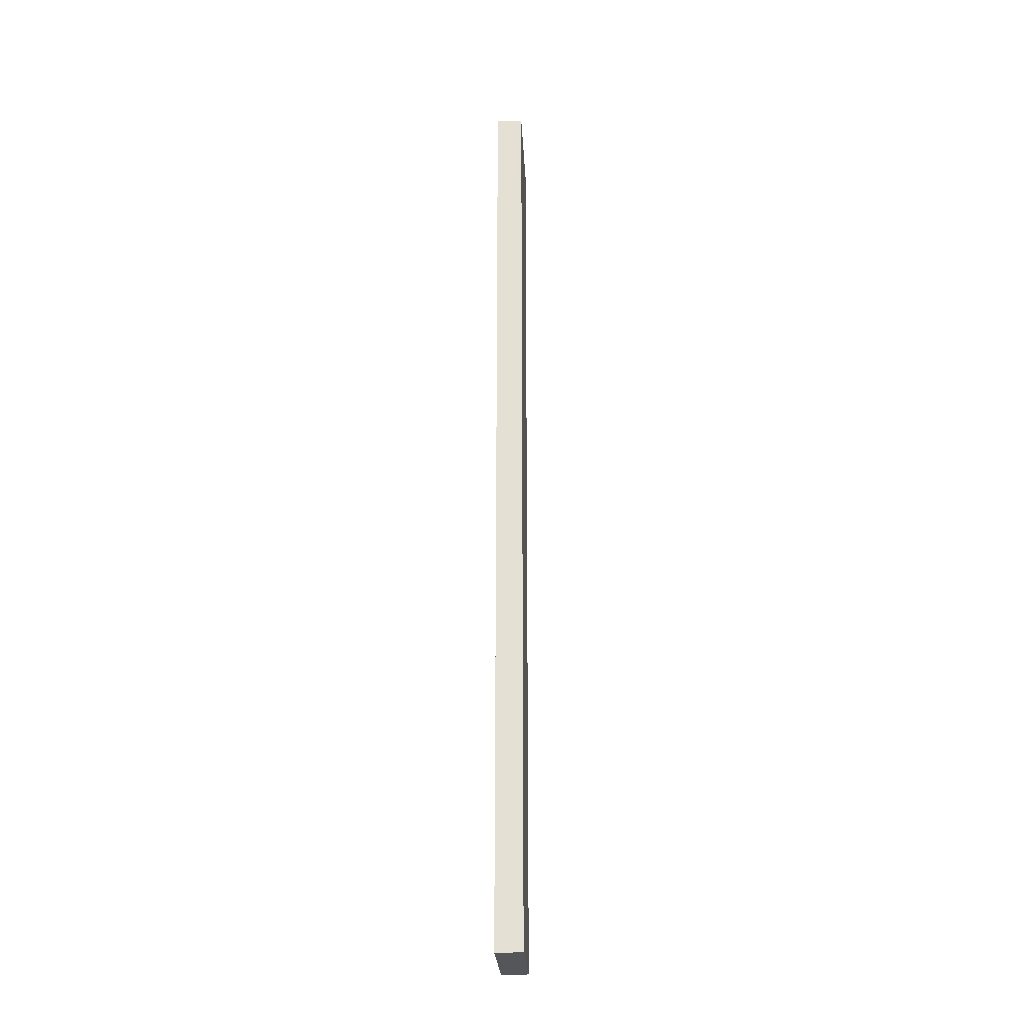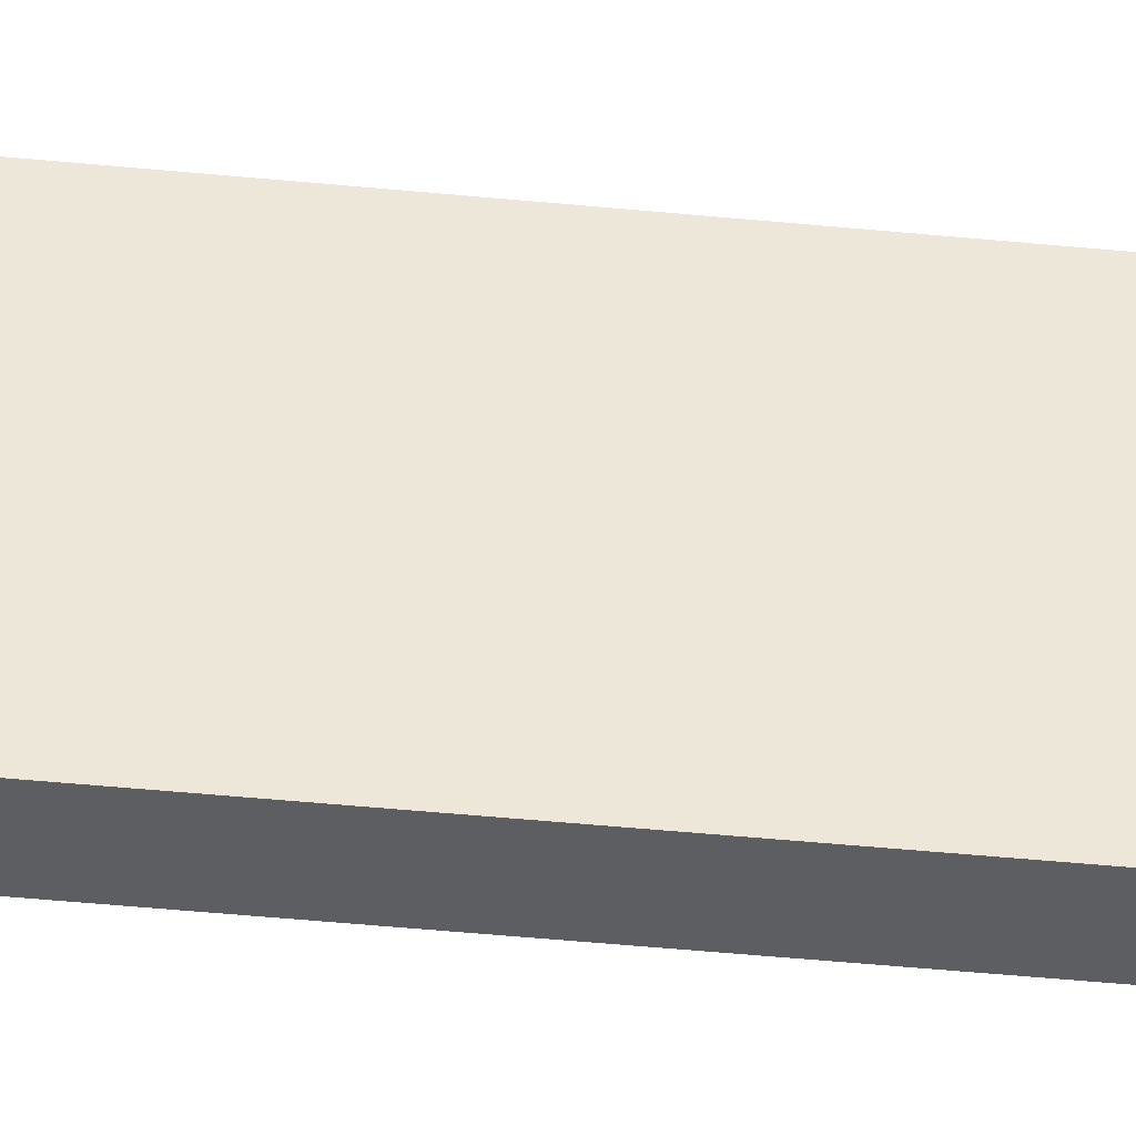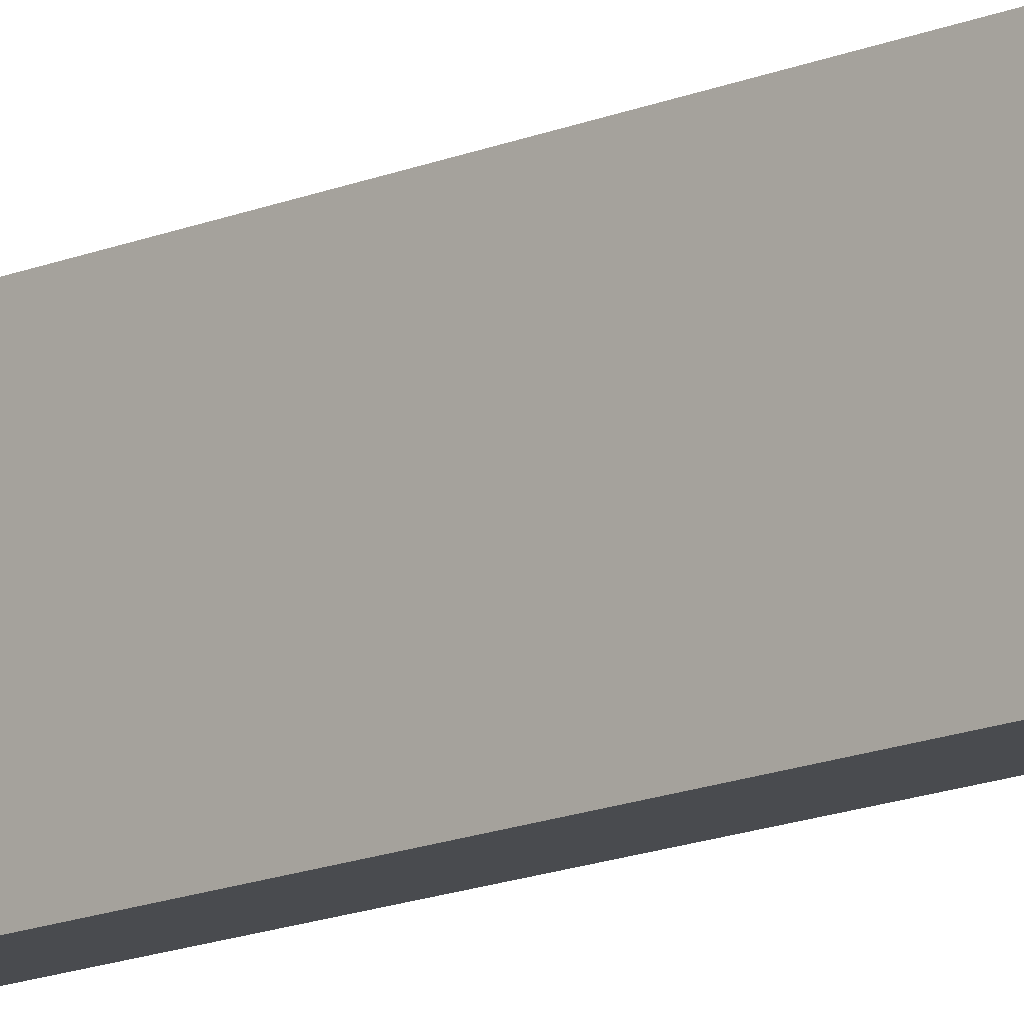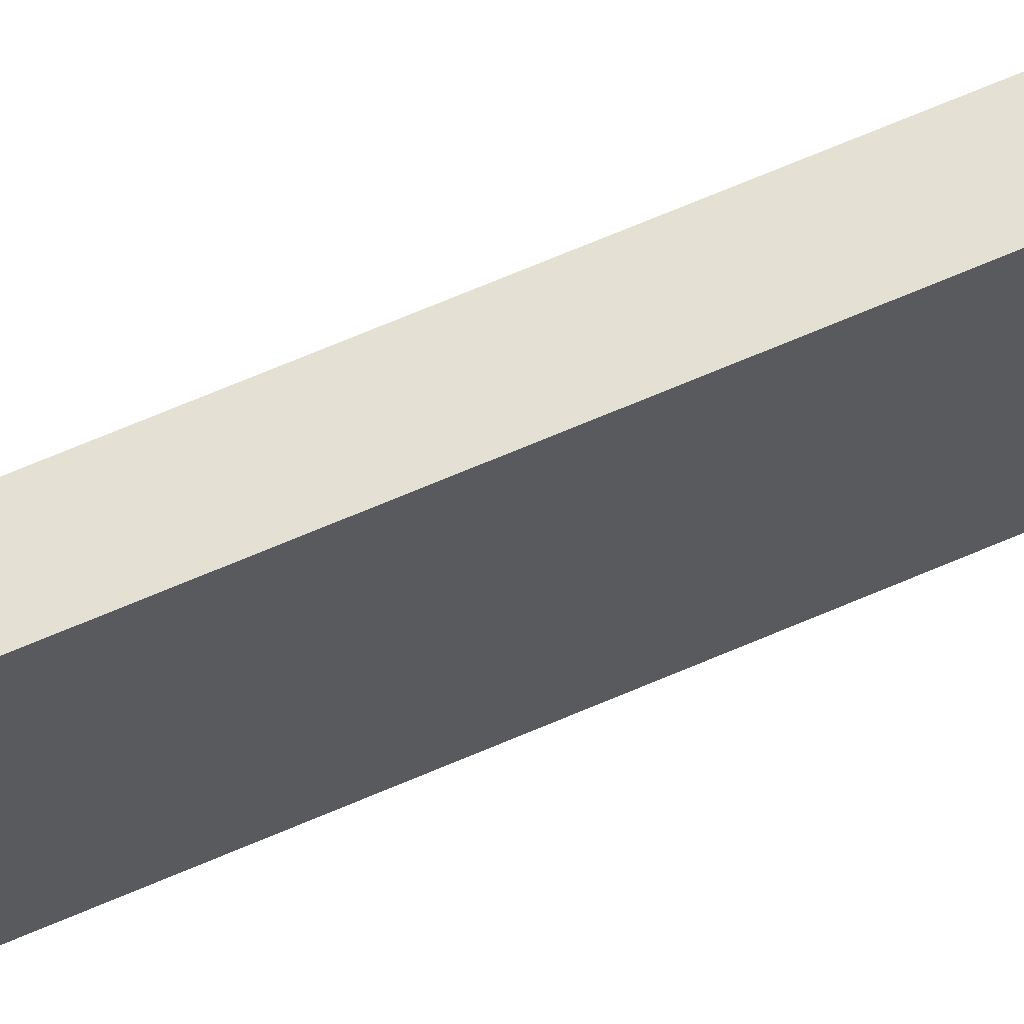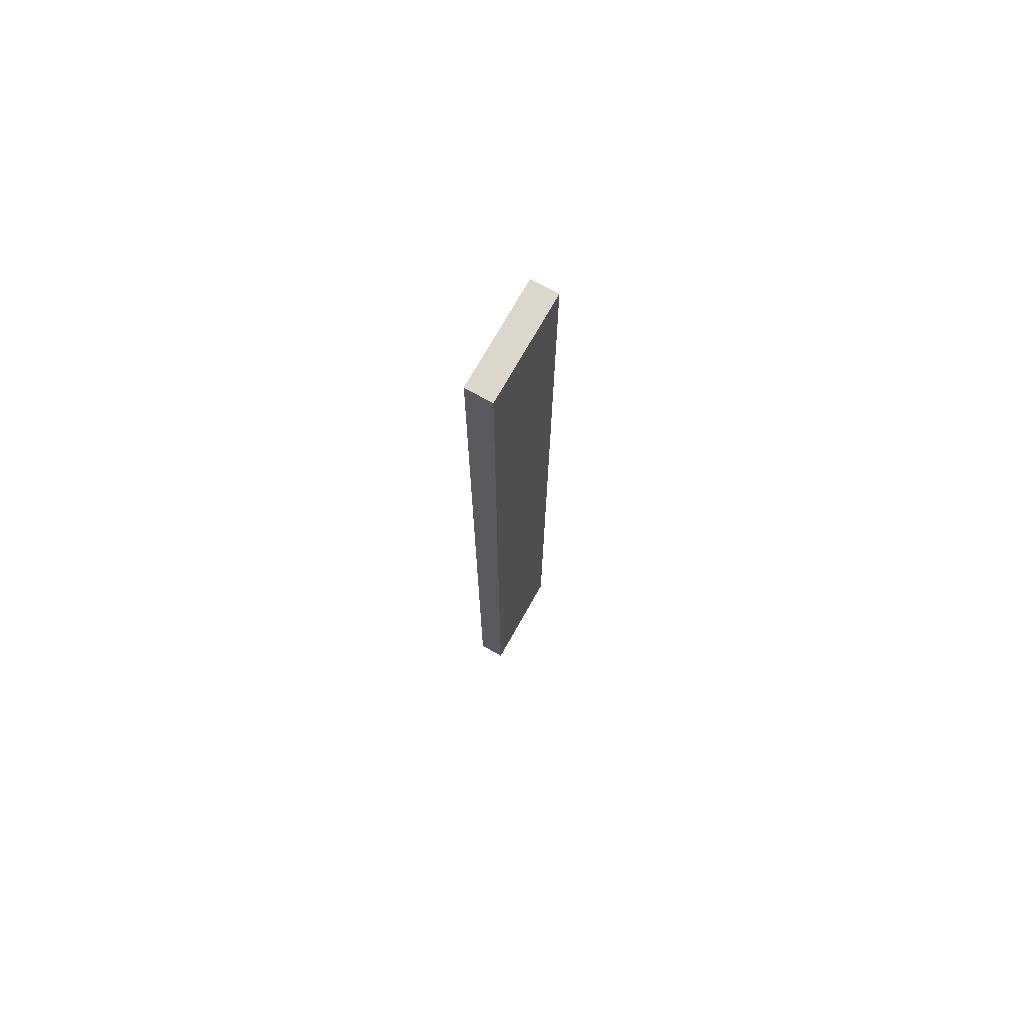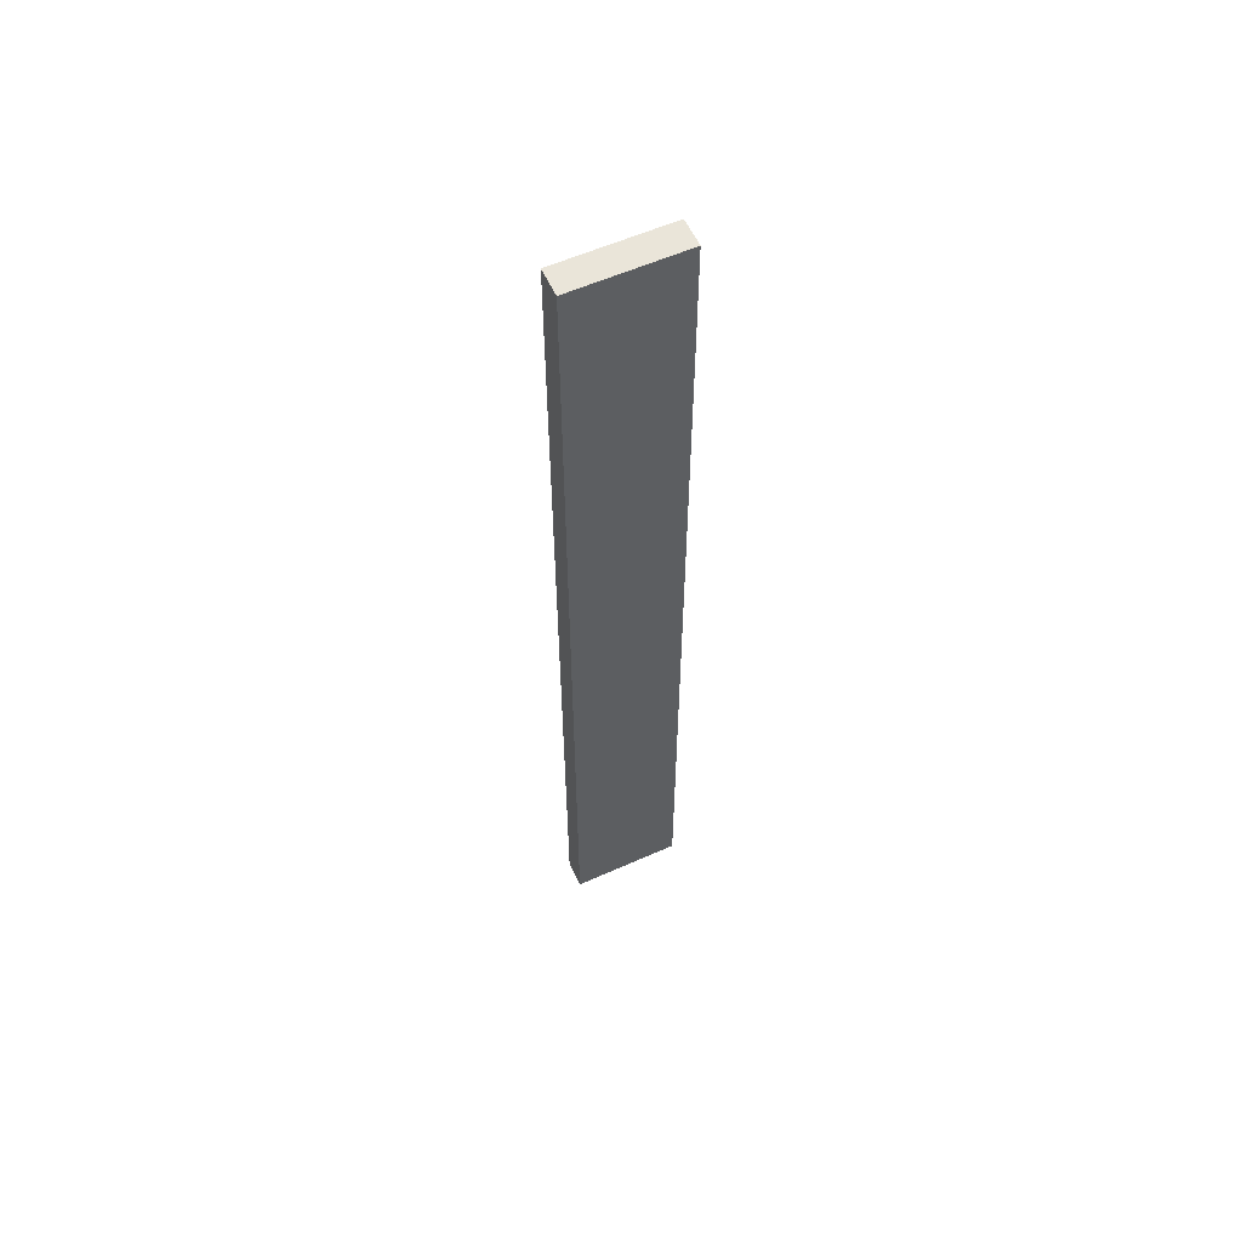
<metadata>
{"format":"obj","ext":"obj","renderer":"f3d","projection":"perspective","resolution":1024,"background":"white","views":[{"elev":-25.4,"azim":3.0,"up":"+Z"},{"elev":-37.5,"azim":82.4,"up":"+Y"},{"elev":-14.1,"azim":134.0,"up":"+Y"},{"elev":65.5,"azim":66.3,"up":"+Y"},{"elev":73.1,"azim":-150.6,"up":"+Z"},{"elev":58.2,"azim":65.3,"up":"+Z"}]}
</metadata>
<code>
g default
v -0.5 -2 17.5
v 0.5 -2 17.5
v -0.5 2 17.5
v 0.5 2 17.5
v -0.5 2 -17.5
v 0.5 2 -17.5
v -0.5 -2 -17.5
v 0.5 -2 -17.5
g pCube37
f 1 2 4 3
f 3 4 6 5
f 5 6 8 7
f 7 8 2 1
f 2 8 6 4
f 7 1 3 5

</code>
